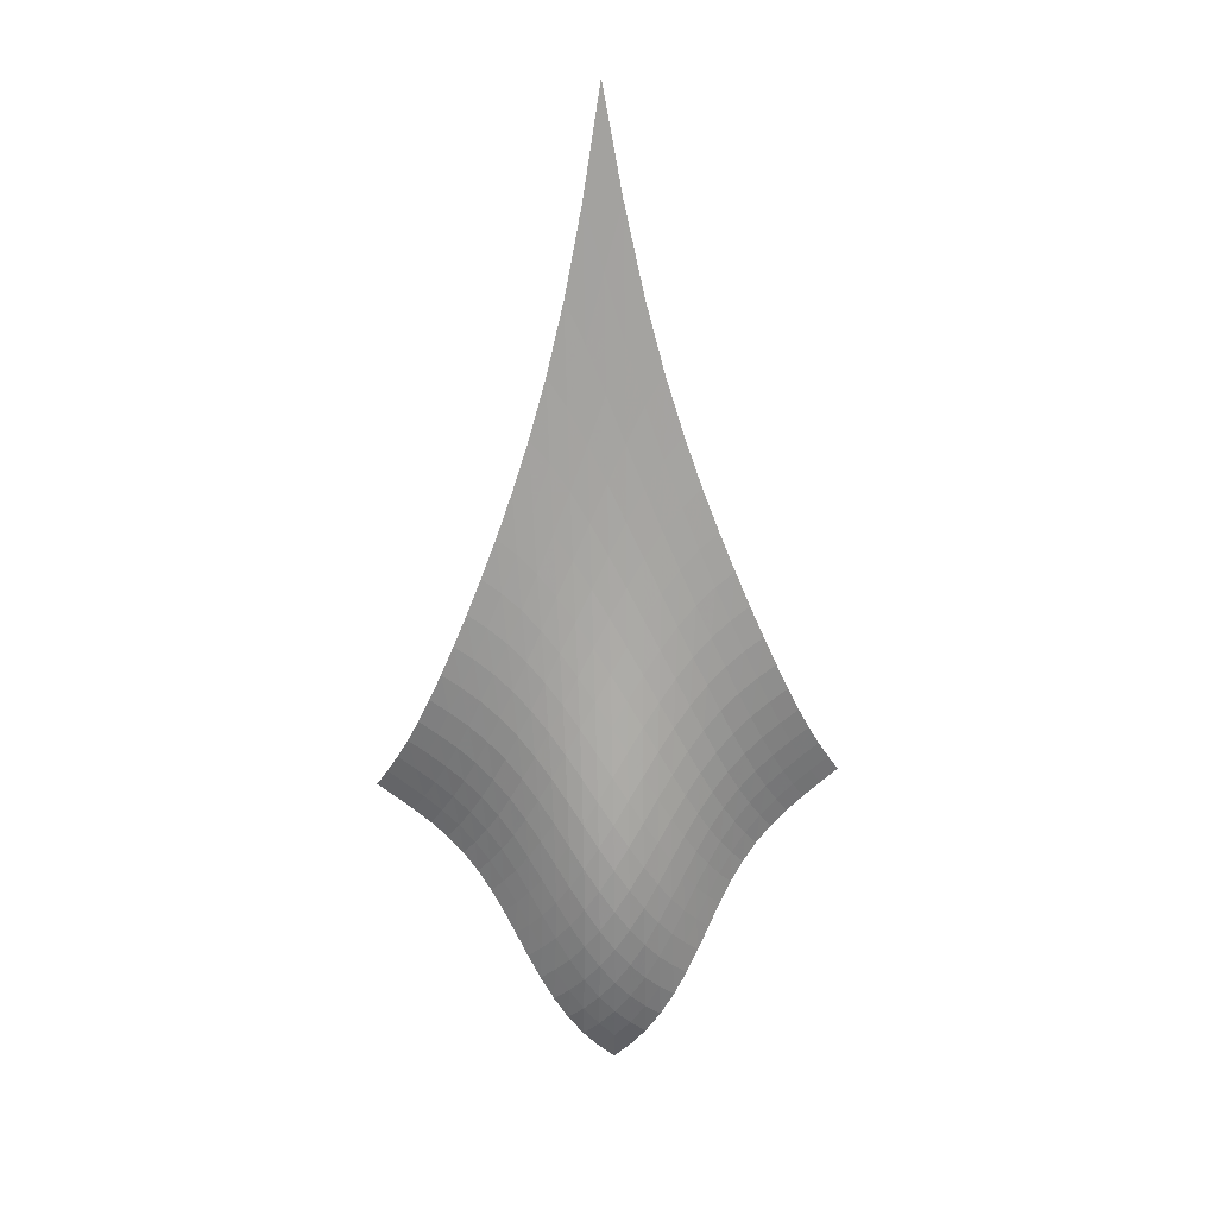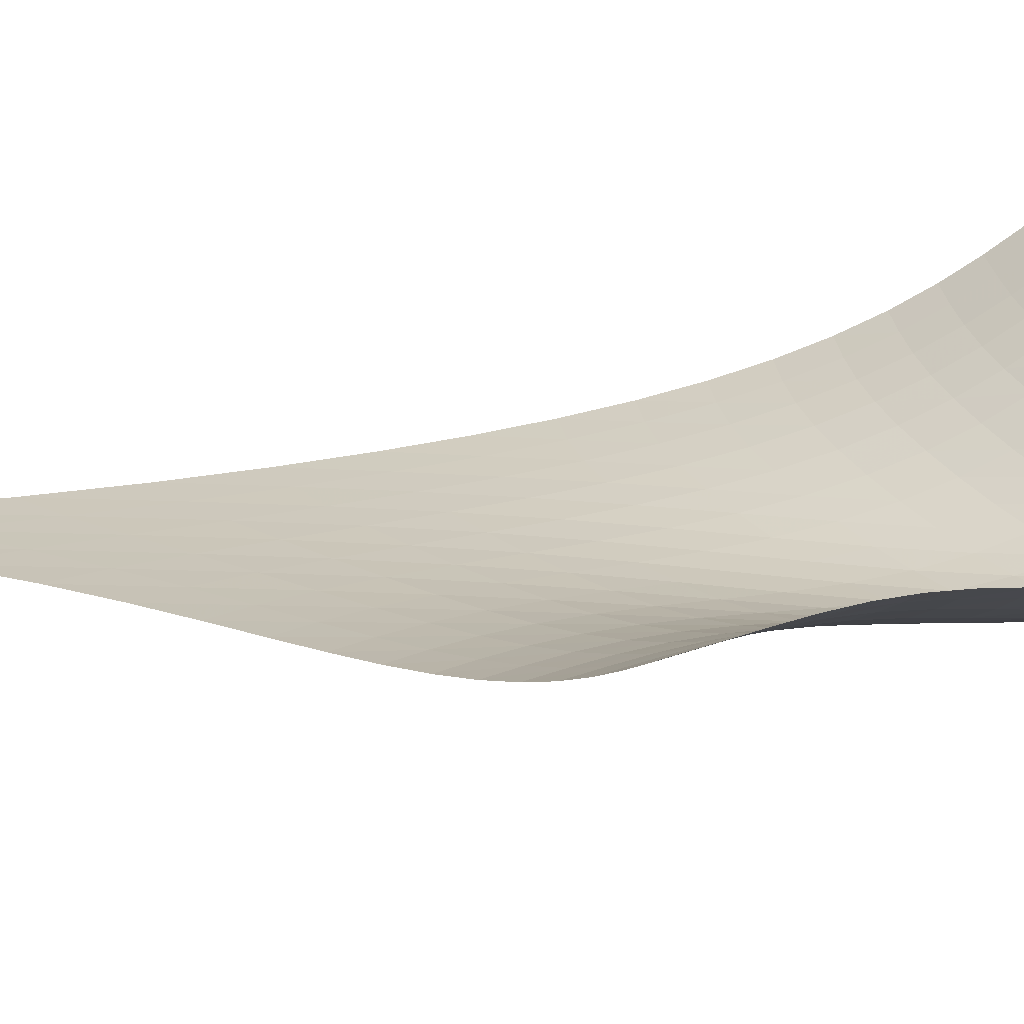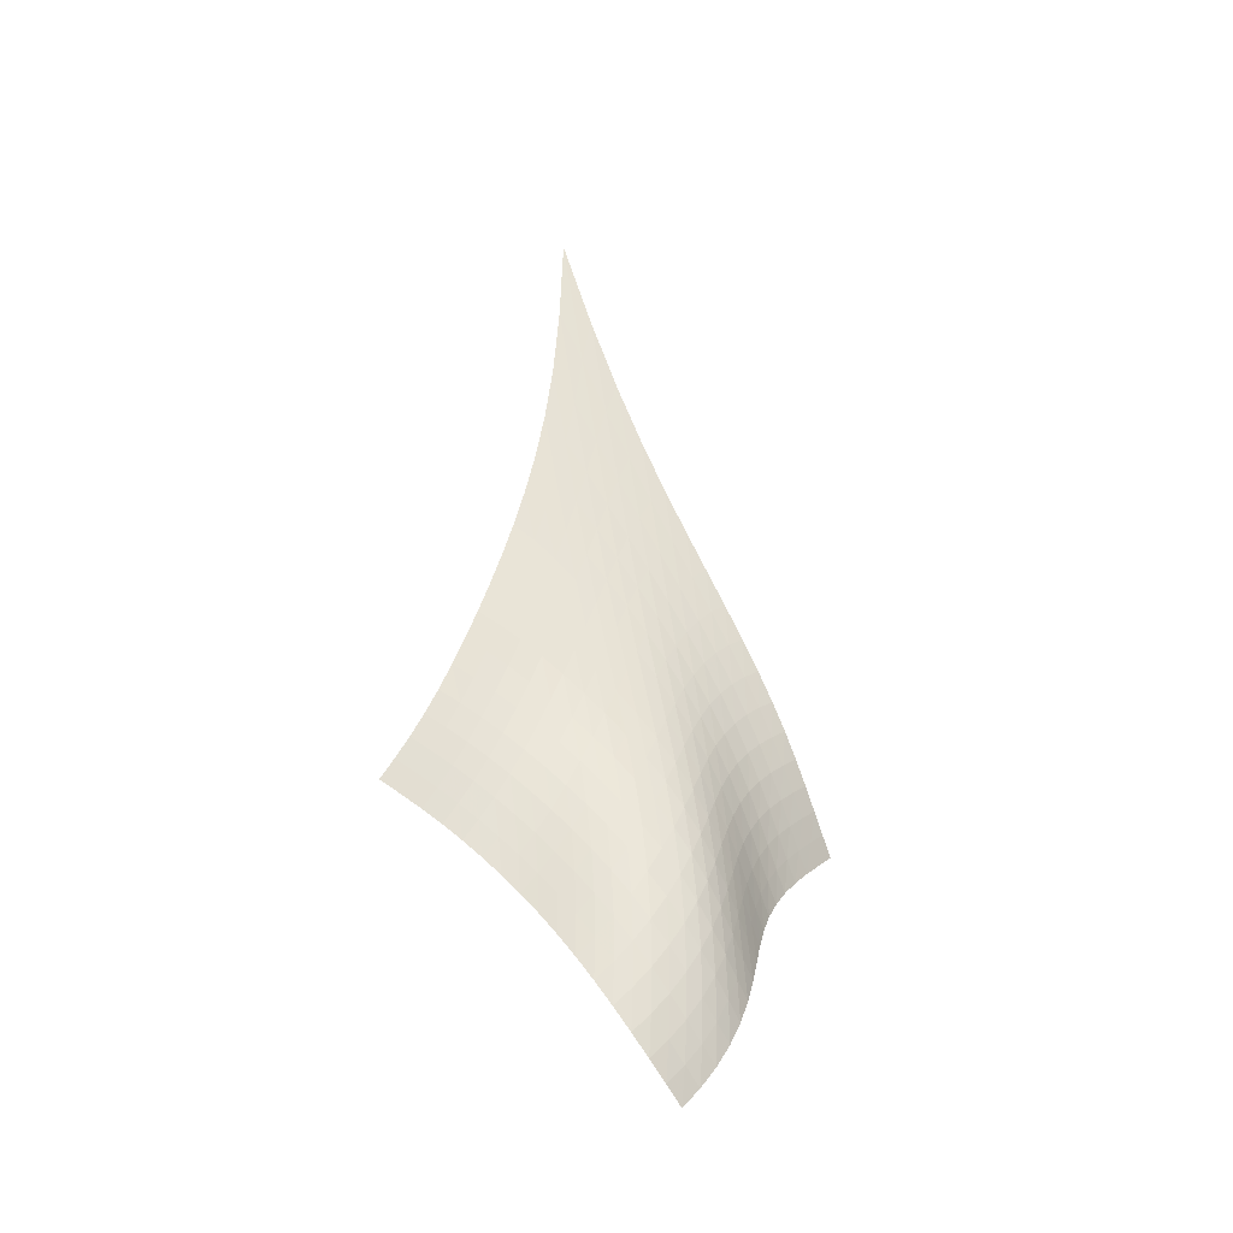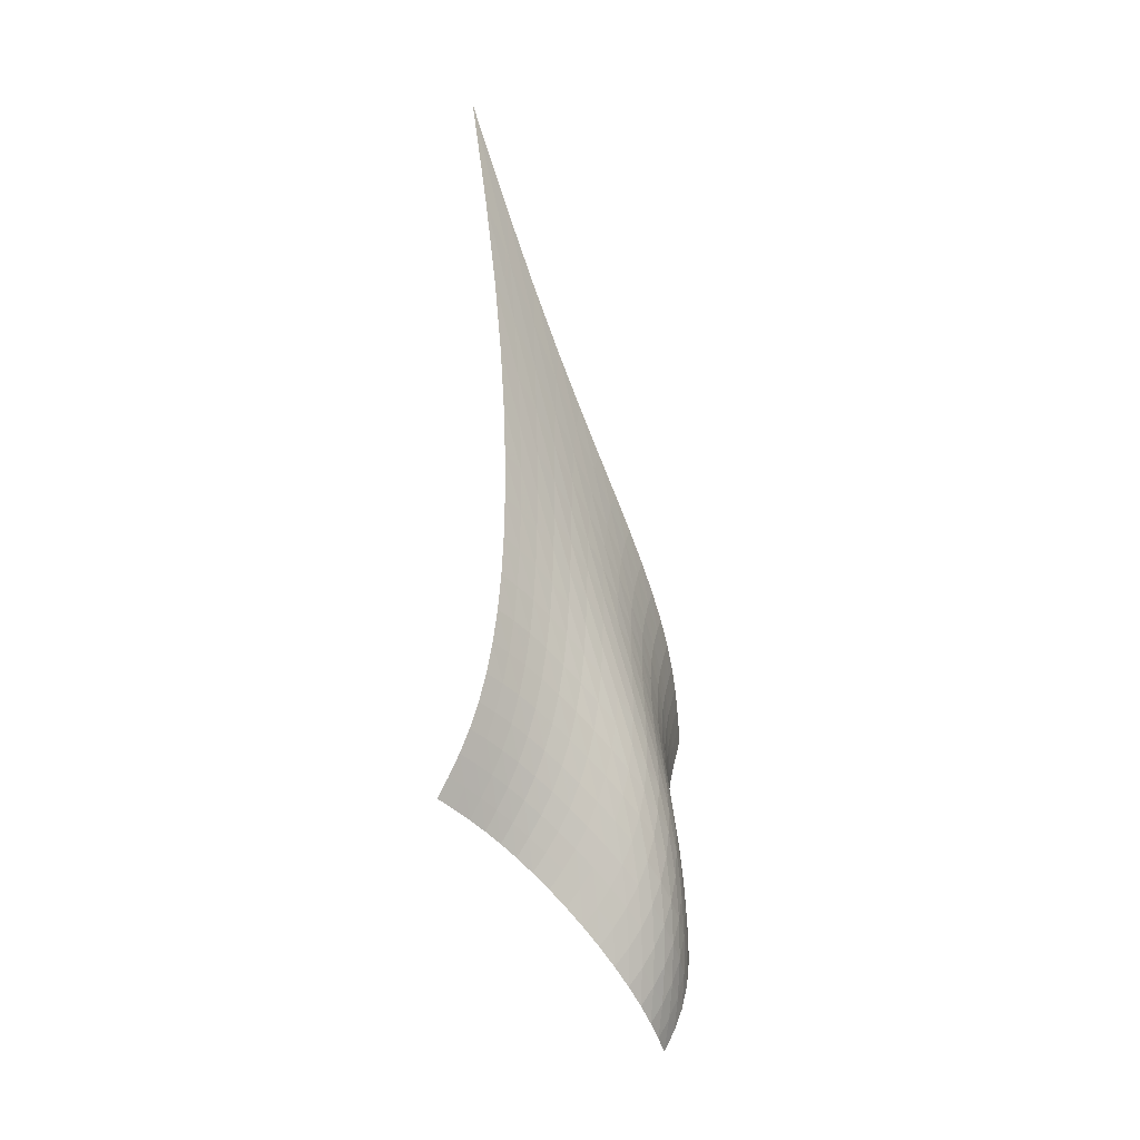
<metadata>
{"format":"obj","ext":"obj","renderer":"f3d","projection":"perspective","resolution":1024,"background":"white","views":[{"elev":33.4,"azim":131.9,"up":"+Y"},{"elev":-22.2,"azim":-52.8,"up":"+Z"},{"elev":-23.9,"azim":106.4,"up":"+Y"},{"elev":3.0,"azim":77.0,"up":"+Y"}]}
</metadata>
<code>
v -6.486 -0.07283 6.486
v 2.538 -24.89 9.393
v -9.393 -24.89 -2.538
v -0.5652 -35.01 0.5652
v -8.977 -24.17 -2.367
v -8.57 -23.42 -2.189
v -8.184 -22.61 -1.992
v -7.827 -21.73 -1.757
v -7.503 -20.78 -1.47
v -7.213 -19.76 -1.121
v -6.955 -18.66 -0.7036
v -6.729 -17.47 -0.2174
v -6.531 -16.19 0.3374
v -6.361 -14.79 0.9594
v -6.221 -13.23 1.649
v -6.118 -11.47 2.41
v -6.064 -9.407 3.252
v -6.085 -6.925 4.196
v -6.217 -3.841 5.271
v -5.271 -3.841 6.217
v -4.196 -6.925 6.085
v -3.252 -9.407 6.064
v -2.41 -11.47 6.118
v -1.649 -13.23 6.221
v -0.9594 -14.79 6.361
v -0.3374 -16.19 6.531
v 0.2174 -17.47 6.729
v 0.7036 -18.66 6.955
v 1.121 -19.76 7.213
v 1.47 -20.78 7.503
v 1.757 -21.73 7.827
v 1.992 -22.61 8.184
v 2.189 -23.42 8.57
v 2.367 -24.17 8.977
v 2.23 -25.33 8.778
v 1.926 -25.77 8.175
v 1.641 -26.24 7.584
v 1.394 -26.75 6.995
v 1.206 -27.29 6.401
v 1.087 -27.88 5.801
v 1.032 -28.5 5.195
v 1.024 -29.17 4.59
v 1.037 -29.87 3.989
v 1.037 -30.61 3.399
v 0.9904 -31.38 2.825
v 0.867 -32.16 2.279
v 0.6471 -32.94 1.771
v 0.3246 -33.68 1.315
v -0.08886 -34.38 0.9149
v -0.9149 -34.38 0.08886
v -1.315 -33.68 -0.3246
v -1.771 -32.94 -0.6471
v -2.279 -32.16 -0.867
v -2.825 -31.38 -0.9904
v -3.399 -30.61 -1.037
v -3.989 -29.87 -1.037
v -4.59 -29.17 -1.024
v -5.195 -28.5 -1.032
v -5.801 -27.88 -1.087
v -6.401 -27.29 -1.206
v -6.995 -26.75 -1.394
v -7.584 -26.24 -1.641
v -8.175 -25.77 -1.926
v -8.778 -25.33 -2.23
v -5.302 -6.046 5.302
v -5.309 -8.354 4.378
v -5.359 -10.41 3.516
v -5.448 -12.23 2.717
v -5.569 -13.85 1.979
v -5.717 -15.31 1.3
v -5.889 -16.66 0.6806
v -6.088 -17.91 0.1241
v -6.315 -19.08 -0.3665
v -6.573 -20.17 -0.7892
v -6.865 -21.19 -1.145
v -7.192 -22.15 -1.438
v -7.554 -23.03 -1.677
v -7.946 -23.85 -1.878
v -8.359 -24.61 -2.058
v -4.378 -8.354 5.309
v -4.507 -10 4.507
v -4.629 -11.64 3.723
v -4.76 -13.18 2.973
v -4.904 -14.62 2.263
v -5.064 -15.97 1.6
v -5.242 -17.23 0.9878
v -5.443 -18.43 0.434
v -5.672 -19.56 -0.05663
v -5.932 -20.64 -0.4805
v -6.228 -21.65 -0.8375
v -6.56 -22.6 -1.132
v -6.928 -23.48 -1.372
v -7.327 -24.3 -1.573
v -7.748 -25.06 -1.752
v -3.516 -10.41 5.359
v -3.723 -11.64 4.629
v -3.9 -12.94 3.9
v -4.066 -14.24 3.188
v -4.231 -15.51 2.502
v -4.401 -16.73 1.852
v -4.584 -17.91 1.247
v -4.789 -19.04 0.6965
v -5.02 -20.13 0.2073
v -5.284 -21.17 -0.2154
v -5.585 -22.16 -0.5702
v -5.924 -23.1 -0.861
v -6.301 -23.97 -1.097
v -6.71 -24.78 -1.293
v -7.143 -25.53 -1.469
v -2.717 -12.23 5.448
v -2.973 -13.18 4.76
v -3.188 -14.24 4.066
v -3.378 -15.35 3.378
v -3.556 -16.46 2.707
v -3.733 -17.56 2.064
v -3.918 -18.65 1.461
v -4.123 -19.72 0.9087
v -4.356 -20.76 0.4176
v -4.624 -21.76 -0.005488
v -4.931 -22.73 -0.3583
v -5.278 -23.65 -0.6443
v -5.665 -24.51 -0.8734
v -6.088 -25.31 -1.062
v -6.537 -26.05 -1.229
v -1.979 -13.85 5.569
v -2.263 -14.62 4.904
v -2.502 -15.51 4.231
v -2.707 -16.46 3.556
v -2.891 -17.44 2.891
v -3.067 -18.45 2.247
v -3.25 -19.45 1.638
v -3.451 -20.45 1.078
v -3.683 -21.44 0.5778
v -3.952 -22.41 0.1484
v -4.264 -23.35 -0.2068
v -4.621 -24.25 -0.4907
v -5.019 -25.1 -0.7138
v -5.456 -25.88 -0.8931
v -5.923 -26.61 -1.05
v -1.3 -15.31 5.717
v -1.6 -15.97 5.064
v -1.852 -16.73 4.401
v -2.064 -17.56 3.733
v -2.247 -18.45 3.067
v -2.417 -19.36 2.417
v -2.589 -20.28 1.795
v -2.781 -21.22 1.218
v -3.006 -22.17 0.702
v -3.275 -23.1 0.2579
v -3.591 -24.01 -0.1075
v -3.955 -24.89 -0.396
v -4.366 -25.73 -0.6181
v -4.817 -26.5 -0.792
v -5.301 -27.21 -0.9407
v -0.6806 -16.66 5.889
v -0.9878 -17.23 5.242
v -1.247 -17.91 4.584
v -1.461 -18.65 3.918
v -1.638 -19.45 3.25
v -1.795 -20.28 2.589
v -1.951 -21.15 1.951
v -2.127 -22.03 1.353
v -2.34 -22.93 0.813
v -2.602 -23.83 0.3454
v -2.919 -24.72 -0.03983
v -3.289 -25.58 -0.3423
v -3.711 -26.4 -0.5718
v -4.176 -27.16 -0.7473
v -4.677 -27.85 -0.893
v -0.1241 -17.91 6.088
v -0.434 -18.43 5.443
v -0.6965 -19.04 4.789
v -0.9087 -19.72 4.123
v -1.078 -20.45 3.451
v -1.218 -21.22 2.781
v -1.353 -22.03 2.127
v -1.507 -22.87 1.507
v -1.7 -23.72 0.9381
v -1.948 -24.59 0.4401
v -2.259 -25.46 0.02575
v -2.632 -26.3 -0.3012
v -3.061 -27.1 -0.5486
v -3.539 -27.85 -0.7354
v -4.054 -28.54 -0.8863
v 0.3665 -19.08 6.315
v 0.05663 -19.56 5.672
v -0.2073 -20.13 5.02
v -0.4176 -20.76 4.356
v -0.5778 -21.44 3.683
v -0.702 -22.17 3.006
v -0.813 -22.93 2.34
v -0.9381 -23.72 1.7
v -1.104 -24.55 1.104
v -1.33 -25.39 0.5722
v -1.627 -26.23 0.122
v -1.995 -27.06 -0.239
v -2.427 -27.85 -0.5153
v -2.913 -28.58 -0.7242
v -3.44 -29.25 -0.8906
v 0.7892 -20.17 6.573
v 0.4805 -20.64 5.932
v 0.2154 -21.17 5.284
v 0.005488 -21.76 4.624
v -0.1484 -22.41 3.952
v -0.2579 -23.1 3.275
v -0.3454 -23.83 2.602
v -0.4401 -24.59 1.948
v -0.5722 -25.39 1.33
v -0.7668 -26.2 0.7668
v -1.039 -27.03 0.2785
v -1.393 -27.84 -0.123
v -1.82 -28.62 -0.4375
v -2.308 -29.35 -0.6791
v -2.84 -30.01 -0.8715
v 1.145 -21.19 6.865
v 0.8375 -21.65 6.228
v 0.5702 -22.16 5.585
v 0.3583 -22.73 4.931
v 0.2068 -23.35 4.264
v 0.1075 -24.01 3.591
v 0.03983 -24.72 2.919
v -0.02575 -25.46 2.259
v -0.122 -26.23 1.627
v -0.2785 -27.03 1.039
v -0.5161 -27.84 0.5161
v -0.8427 -28.64 0.07271
v -1.253 -29.41 -0.2857
v -1.733 -30.13 -0.5682
v -2.264 -30.78 -0.7959
v 1.438 -22.15 7.192
v 1.132 -22.6 6.56
v 0.861 -23.1 5.924
v 0.6443 -23.65 5.278
v 0.4907 -24.25 4.621
v 0.396 -24.89 3.955
v 0.3423 -25.58 3.289
v 0.3012 -26.3 2.632
v 0.239 -27.06 1.995
v 0.123 -27.84 1.393
v -0.07271 -28.64 0.8427
v -0.3618 -29.43 0.3618
v -0.7436 -30.2 -0.04056
v -1.205 -30.92 -0.3678
v -1.724 -31.57 -0.6365
v 1.677 -23.03 7.554
v 1.372 -23.48 6.928
v 1.097 -23.97 6.301
v 0.8734 -24.51 5.665
v 0.7138 -25.1 5.019
v 0.6181 -25.73 4.366
v 0.5718 -26.4 3.711
v 0.5486 -27.1 3.061
v 0.5153 -27.85 2.427
v 0.4375 -28.62 1.82
v 0.2857 -29.41 1.253
v 0.04056 -30.2 0.7436
v -0.3028 -30.97 0.3028
v -0.7342 -31.69 -0.06723
v -1.232 -32.34 -0.3777
v 1.878 -23.85 7.946
v 1.573 -24.3 7.327
v 1.293 -24.78 6.71
v 1.062 -25.31 6.088
v 0.8931 -25.88 5.456
v 0.792 -26.5 4.817
v 0.7473 -27.16 4.176
v 0.7354 -27.85 3.539
v 0.7242 -28.58 2.913
v 0.6791 -29.35 2.308
v 0.5682 -30.13 1.733
v 0.3678 -30.92 1.205
v 0.06723 -31.69 0.7342
v -0.3281 -32.42 0.3281
v -0.7984 -33.08 -0.01939
v 2.058 -24.61 8.359
v 1.752 -25.06 7.748
v 1.469 -25.53 7.143
v 1.229 -26.05 6.537
v 1.05 -26.61 5.923
v 0.9407 -27.21 5.301
v 0.893 -27.85 4.677
v 0.8863 -28.54 4.054
v 0.8906 -29.25 3.44
v 0.8715 -30.01 2.84
v 0.7959 -30.78 2.264
v 0.6365 -31.57 1.724
v 0.3777 -32.34 1.232
v 0.01939 -33.08 0.7984
v -0.4219 -33.76 0.4219
f 289 49 4
f 289 4 50
f 5 79 64
f 5 64 3
f 79 94 63
f 79 63 64
f 94 109 62
f 94 62 63
f 109 124 61
f 109 61 62
f 124 139 60
f 124 60 61
f 139 154 59
f 139 59 60
f 154 169 58
f 154 58 59
f 169 184 57
f 169 57 58
f 184 199 56
f 184 56 57
f 199 214 55
f 199 55 56
f 214 229 54
f 214 54 55
f 229 244 53
f 229 53 54
f 244 259 52
f 244 52 53
f 259 274 51
f 259 51 52
f 274 289 50
f 274 50 51
f 1 20 65
f 1 65 19
f 19 65 66
f 19 66 18
f 18 66 67
f 18 67 17
f 17 67 68
f 17 68 16
f 16 68 69
f 16 69 15
f 15 69 70
f 15 70 14
f 14 70 71
f 14 71 13
f 13 71 72
f 13 72 12
f 12 72 73
f 12 73 11
f 11 73 74
f 11 74 10
f 10 74 75
f 10 75 9
f 9 75 76
f 9 76 8
f 8 76 77
f 8 77 7
f 7 77 78
f 7 78 6
f 6 78 79
f 6 79 5
f 20 21 80
f 20 80 65
f 65 80 81
f 65 81 66
f 66 81 82
f 66 82 67
f 67 82 83
f 67 83 68
f 68 83 84
f 68 84 69
f 69 84 85
f 69 85 70
f 70 85 86
f 70 86 71
f 71 86 87
f 71 87 72
f 72 87 88
f 72 88 73
f 73 88 89
f 73 89 74
f 74 89 90
f 74 90 75
f 75 90 91
f 75 91 76
f 76 91 92
f 76 92 77
f 77 92 93
f 77 93 78
f 78 93 94
f 78 94 79
f 21 22 95
f 21 95 80
f 80 95 96
f 80 96 81
f 81 96 97
f 81 97 82
f 82 97 98
f 82 98 83
f 83 98 99
f 83 99 84
f 84 99 100
f 84 100 85
f 85 100 101
f 85 101 86
f 86 101 102
f 86 102 87
f 87 102 103
f 87 103 88
f 88 103 104
f 88 104 89
f 89 104 105
f 89 105 90
f 90 105 106
f 90 106 91
f 91 106 107
f 91 107 92
f 92 107 108
f 92 108 93
f 93 108 109
f 93 109 94
f 22 23 110
f 22 110 95
f 95 110 111
f 95 111 96
f 96 111 112
f 96 112 97
f 97 112 113
f 97 113 98
f 98 113 114
f 98 114 99
f 99 114 115
f 99 115 100
f 100 115 116
f 100 116 101
f 101 116 117
f 101 117 102
f 102 117 118
f 102 118 103
f 103 118 119
f 103 119 104
f 104 119 120
f 104 120 105
f 105 120 121
f 105 121 106
f 106 121 122
f 106 122 107
f 107 122 123
f 107 123 108
f 108 123 124
f 108 124 109
f 23 24 125
f 23 125 110
f 110 125 126
f 110 126 111
f 111 126 127
f 111 127 112
f 112 127 128
f 112 128 113
f 113 128 129
f 113 129 114
f 114 129 130
f 114 130 115
f 115 130 131
f 115 131 116
f 116 131 132
f 116 132 117
f 117 132 133
f 117 133 118
f 118 133 134
f 118 134 119
f 119 134 135
f 119 135 120
f 120 135 136
f 120 136 121
f 121 136 137
f 121 137 122
f 122 137 138
f 122 138 123
f 123 138 139
f 123 139 124
f 24 25 140
f 24 140 125
f 125 140 141
f 125 141 126
f 126 141 142
f 126 142 127
f 127 142 143
f 127 143 128
f 128 143 144
f 128 144 129
f 129 144 145
f 129 145 130
f 130 145 146
f 130 146 131
f 131 146 147
f 131 147 132
f 132 147 148
f 132 148 133
f 133 148 149
f 133 149 134
f 134 149 150
f 134 150 135
f 135 150 151
f 135 151 136
f 136 151 152
f 136 152 137
f 137 152 153
f 137 153 138
f 138 153 154
f 138 154 139
f 25 26 155
f 25 155 140
f 140 155 156
f 140 156 141
f 141 156 157
f 141 157 142
f 142 157 158
f 142 158 143
f 143 158 159
f 143 159 144
f 144 159 160
f 144 160 145
f 145 160 161
f 145 161 146
f 146 161 162
f 146 162 147
f 147 162 163
f 147 163 148
f 148 163 164
f 148 164 149
f 149 164 165
f 149 165 150
f 150 165 166
f 150 166 151
f 151 166 167
f 151 167 152
f 152 167 168
f 152 168 153
f 153 168 169
f 153 169 154
f 26 27 170
f 26 170 155
f 155 170 171
f 155 171 156
f 156 171 172
f 156 172 157
f 157 172 173
f 157 173 158
f 158 173 174
f 158 174 159
f 159 174 175
f 159 175 160
f 160 175 176
f 160 176 161
f 161 176 177
f 161 177 162
f 162 177 178
f 162 178 163
f 163 178 179
f 163 179 164
f 164 179 180
f 164 180 165
f 165 180 181
f 165 181 166
f 166 181 182
f 166 182 167
f 167 182 183
f 167 183 168
f 168 183 184
f 168 184 169
f 27 28 185
f 27 185 170
f 170 185 186
f 170 186 171
f 171 186 187
f 171 187 172
f 172 187 188
f 172 188 173
f 173 188 189
f 173 189 174
f 174 189 190
f 174 190 175
f 175 190 191
f 175 191 176
f 176 191 192
f 176 192 177
f 177 192 193
f 177 193 178
f 178 193 194
f 178 194 179
f 179 194 195
f 179 195 180
f 180 195 196
f 180 196 181
f 181 196 197
f 181 197 182
f 182 197 198
f 182 198 183
f 183 198 199
f 183 199 184
f 28 29 200
f 28 200 185
f 185 200 201
f 185 201 186
f 186 201 202
f 186 202 187
f 187 202 203
f 187 203 188
f 188 203 204
f 188 204 189
f 189 204 205
f 189 205 190
f 190 205 206
f 190 206 191
f 191 206 207
f 191 207 192
f 192 207 208
f 192 208 193
f 193 208 209
f 193 209 194
f 194 209 210
f 194 210 195
f 195 210 211
f 195 211 196
f 196 211 212
f 196 212 197
f 197 212 213
f 197 213 198
f 198 213 214
f 198 214 199
f 29 30 215
f 29 215 200
f 200 215 216
f 200 216 201
f 201 216 217
f 201 217 202
f 202 217 218
f 202 218 203
f 203 218 219
f 203 219 204
f 204 219 220
f 204 220 205
f 205 220 221
f 205 221 206
f 206 221 222
f 206 222 207
f 207 222 223
f 207 223 208
f 208 223 224
f 208 224 209
f 209 224 225
f 209 225 210
f 210 225 226
f 210 226 211
f 211 226 227
f 211 227 212
f 212 227 228
f 212 228 213
f 213 228 229
f 213 229 214
f 30 31 230
f 30 230 215
f 215 230 231
f 215 231 216
f 216 231 232
f 216 232 217
f 217 232 233
f 217 233 218
f 218 233 234
f 218 234 219
f 219 234 235
f 219 235 220
f 220 235 236
f 220 236 221
f 221 236 237
f 221 237 222
f 222 237 238
f 222 238 223
f 223 238 239
f 223 239 224
f 224 239 240
f 224 240 225
f 225 240 241
f 225 241 226
f 226 241 242
f 226 242 227
f 227 242 243
f 227 243 228
f 228 243 244
f 228 244 229
f 31 32 245
f 31 245 230
f 230 245 246
f 230 246 231
f 231 246 247
f 231 247 232
f 232 247 248
f 232 248 233
f 233 248 249
f 233 249 234
f 234 249 250
f 234 250 235
f 235 250 251
f 235 251 236
f 236 251 252
f 236 252 237
f 237 252 253
f 237 253 238
f 238 253 254
f 238 254 239
f 239 254 255
f 239 255 240
f 240 255 256
f 240 256 241
f 241 256 257
f 241 257 242
f 242 257 258
f 242 258 243
f 243 258 259
f 243 259 244
f 32 33 260
f 32 260 245
f 245 260 261
f 245 261 246
f 246 261 262
f 246 262 247
f 247 262 263
f 247 263 248
f 248 263 264
f 248 264 249
f 249 264 265
f 249 265 250
f 250 265 266
f 250 266 251
f 251 266 267
f 251 267 252
f 252 267 268
f 252 268 253
f 253 268 269
f 253 269 254
f 254 269 270
f 254 270 255
f 255 270 271
f 255 271 256
f 256 271 272
f 256 272 257
f 257 272 273
f 257 273 258
f 258 273 274
f 258 274 259
f 33 34 275
f 33 275 260
f 260 275 276
f 260 276 261
f 261 276 277
f 261 277 262
f 262 277 278
f 262 278 263
f 263 278 279
f 263 279 264
f 264 279 280
f 264 280 265
f 265 280 281
f 265 281 266
f 266 281 282
f 266 282 267
f 267 282 283
f 267 283 268
f 268 283 284
f 268 284 269
f 269 284 285
f 269 285 270
f 270 285 286
f 270 286 271
f 271 286 287
f 271 287 272
f 272 287 288
f 272 288 273
f 273 288 289
f 273 289 274
f 34 2 35
f 34 35 275
f 275 35 36
f 275 36 276
f 276 36 37
f 276 37 277
f 277 37 38
f 277 38 278
f 278 38 39
f 278 39 279
f 279 39 40
f 279 40 280
f 280 40 41
f 280 41 281
f 281 41 42
f 281 42 282
f 282 42 43
f 282 43 283
f 283 43 44
f 283 44 284
f 284 44 45
f 284 45 285
f 285 45 46
f 285 46 286
f 286 46 47
f 286 47 287
f 287 47 48
f 287 48 288
f 288 48 49
f 288 49 289

</code>
